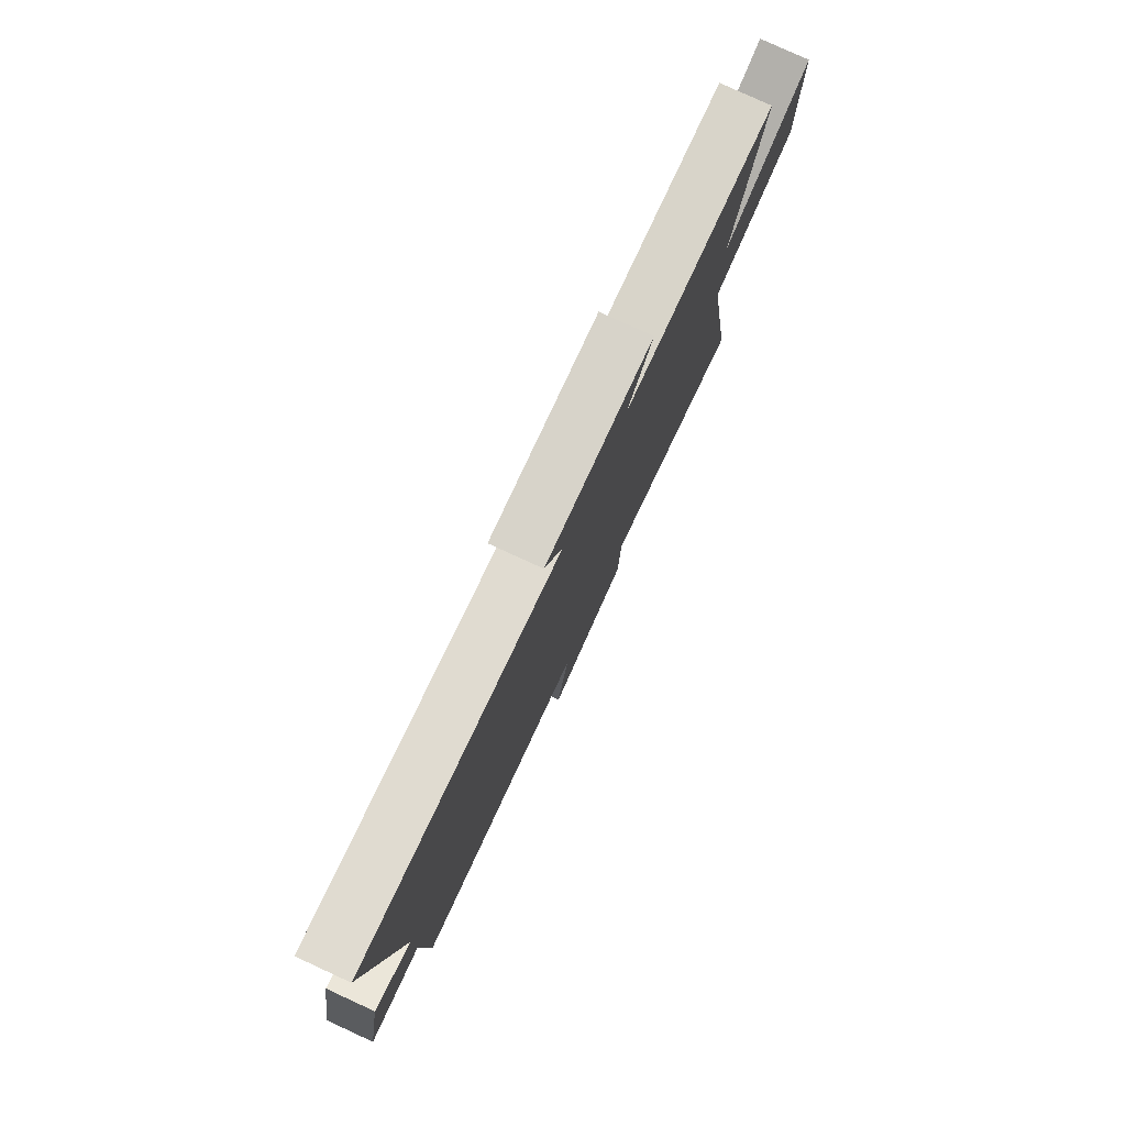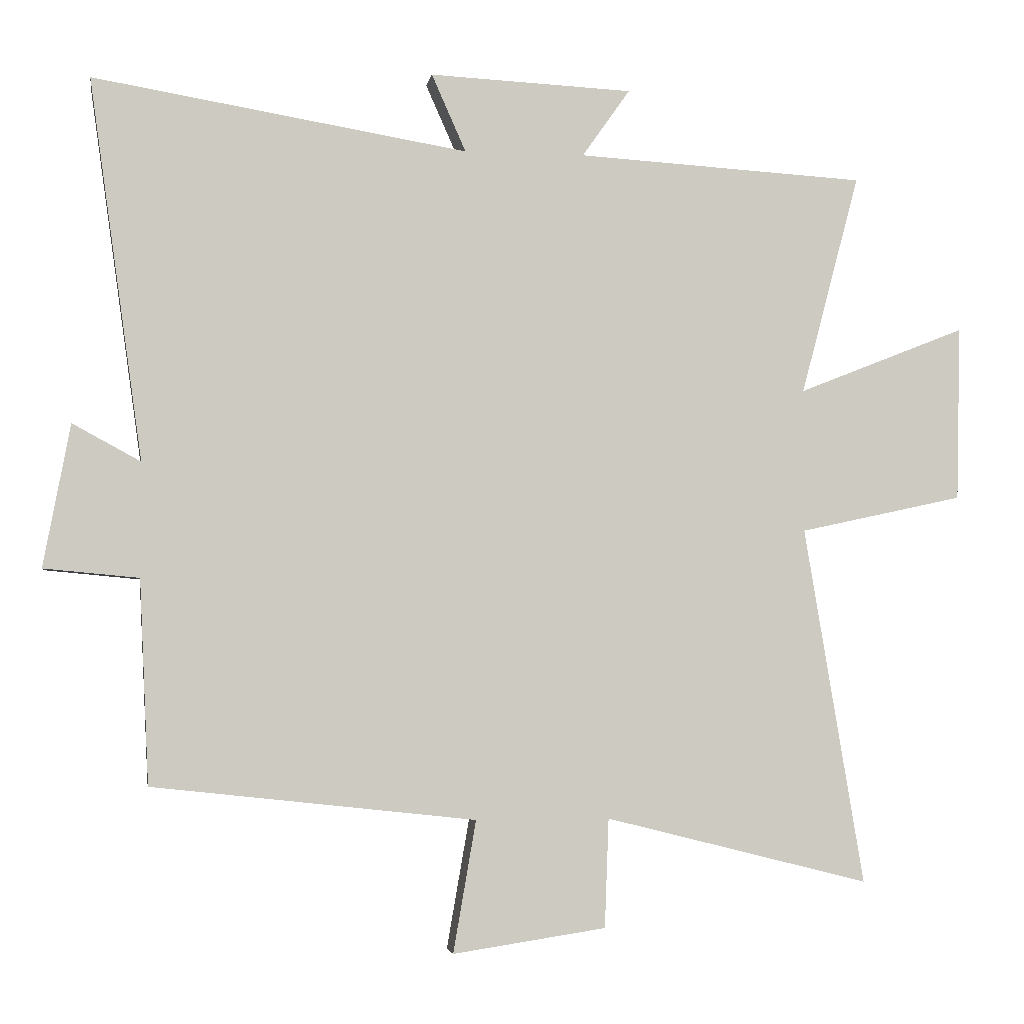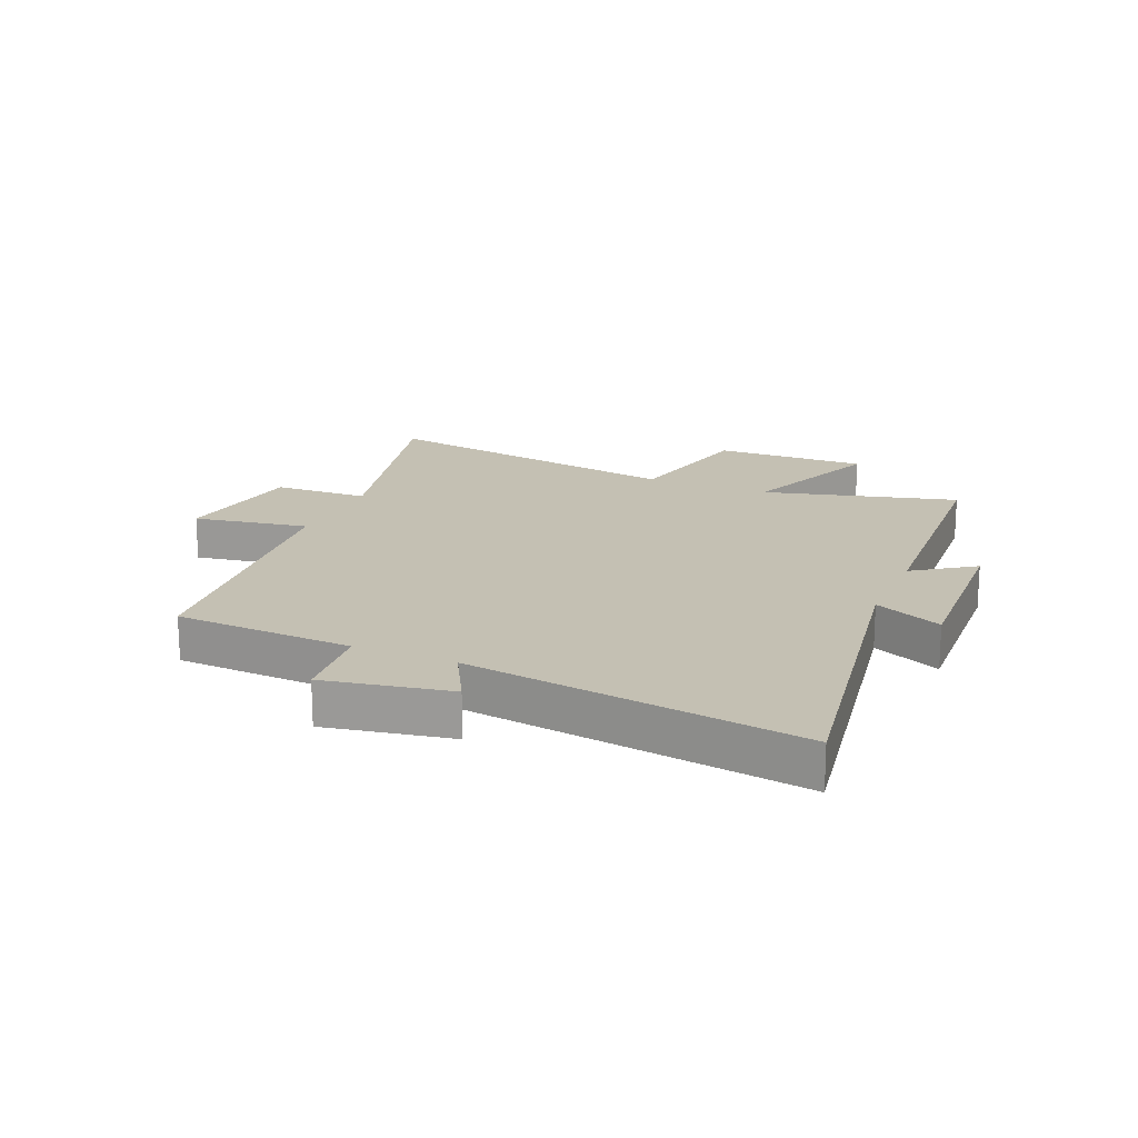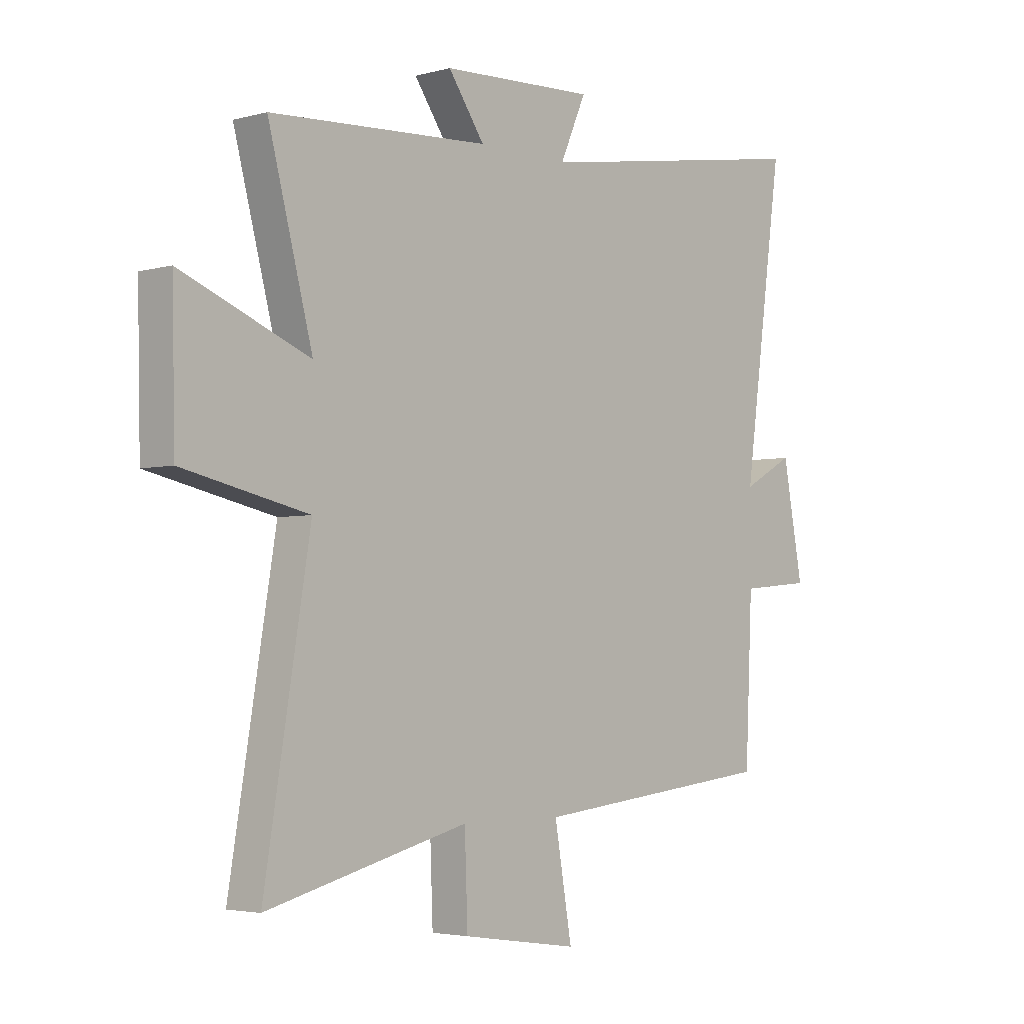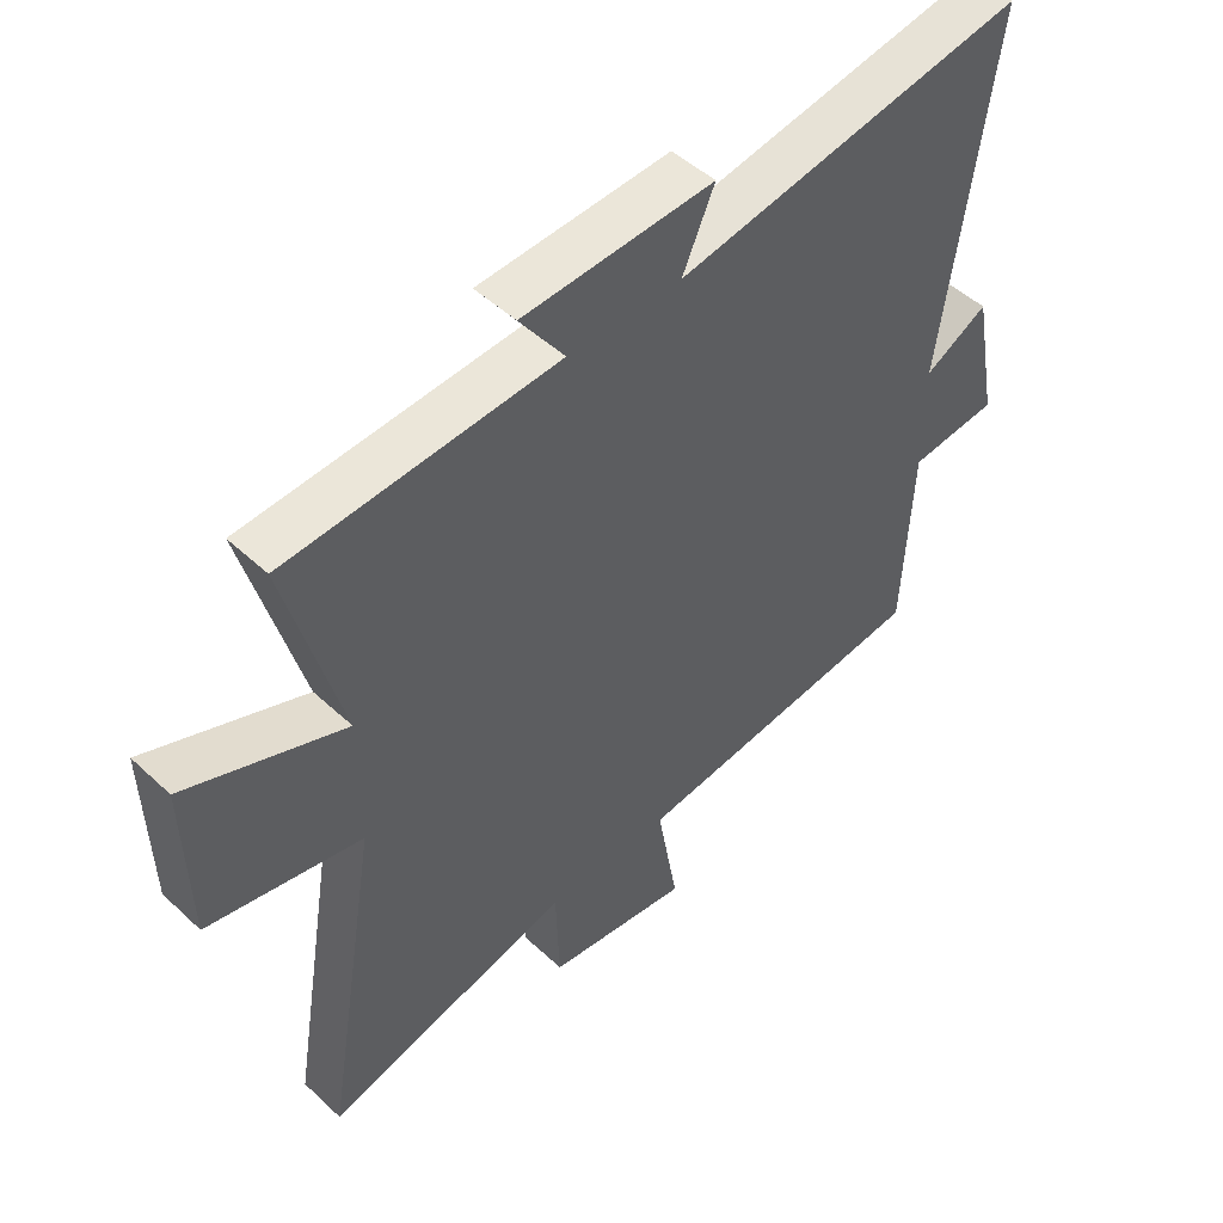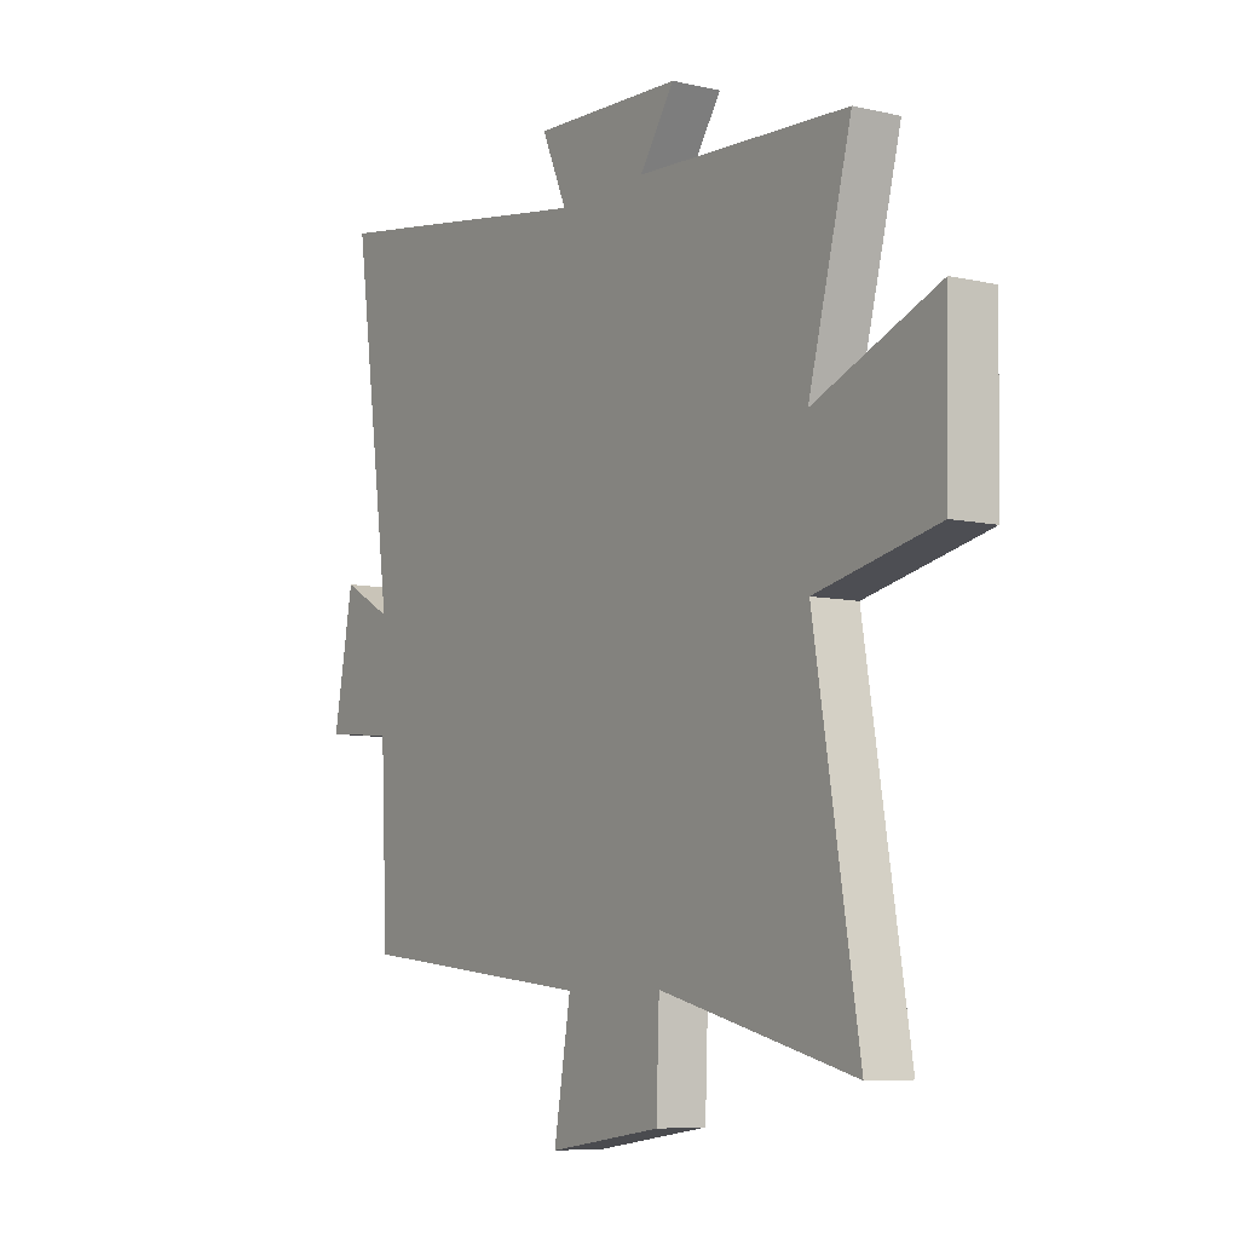
<metadata>
{"format":"obj","ext":"obj","renderer":"f3d","projection":"perspective","resolution":1024,"background":"white","views":[{"elev":79.3,"azim":-65.3,"up":"+Z"},{"elev":-3.4,"azim":-9.1,"up":"+Z"},{"elev":18.0,"azim":-66.8,"up":"+Y"},{"elev":-3.6,"azim":132.1,"up":"+Z"},{"elev":49.0,"azim":135.8,"up":"+Z"},{"elev":-7.6,"azim":57.2,"up":"+Z"}]}
</metadata>
<code>
v 0.587 0.07 0.475
v 0.5 0.07 0.147
v 0.75 0.07 0.246
v 0.744 0.07 -0.014
v 0.5 0.07 -0.067
v 0.589 0.07 -0.599
v 0.195 0.07 -0.5
v 0.189 0.07 -0.662
v -0.039 0.07 -0.696
v -0.005 0.07 -0.5
v -0.486 0.07 -0.447
v -0.5 0.07 -0.144
v -0.641 0.07 -0.131
v -0.601 0.07 0.081
v -0.5 0.07 0.026
v -0.579 0.07 0.592
v -0.022 0.07 0.5
v -0.073 0.07 0.615
v 0.229 0.07 0.601
v 0.158 0.07 0.5
v 0.587 0 0.475
v 0.5 0 0.147
v 0.75 0 0.246
v 0.744 0 -0.014
v 0.5 0 -0.067
v 0.589 0 -0.599
v 0.195 0 -0.5
v 0.189 0 -0.662
v -0.039 0 -0.696
v -0.005 0 -0.5
v -0.486 0 -0.447
v -0.5 0 -0.144
v -0.641 0 -0.131
v -0.601 0 0.081
v -0.5 0 0.026
v -0.579 0 0.592
v -0.022 0 0.5
v -0.073 0 0.615
v 0.229 0 0.601
v 0.158 0 0.5
f 17 18 19 20
f 17 20 1 2
f 15 16 17 2
f 12 13 14 15
f 10 11 12 15
f 10 15 2
f 7 8 9 10
f 7 10 2
f 5 6 7
f 5 7 2
f 2 3 4 5
f 40 39 38 37
f 22 21 40 37
f 22 37 36 35
f 35 34 33 32
f 35 32 31 30
f 22 35 30
f 30 29 28 27
f 22 30 27
f 27 26 25
f 22 27 25
f 25 24 23 22
f 1 21 22 2
f 2 22 23 3
f 3 23 24 4
f 4 24 25 5
f 5 25 26 6
f 6 26 27 7
f 7 27 28 8
f 8 28 29 9
f 9 29 30 10
f 10 30 31 11
f 11 31 32 12
f 12 32 33 13
f 13 33 34 14
f 14 34 35 15
f 15 35 36 16
f 16 36 37 17
f 17 37 38 18
f 18 38 39 19
f 19 39 40 20
f 20 40 21 1

</code>
